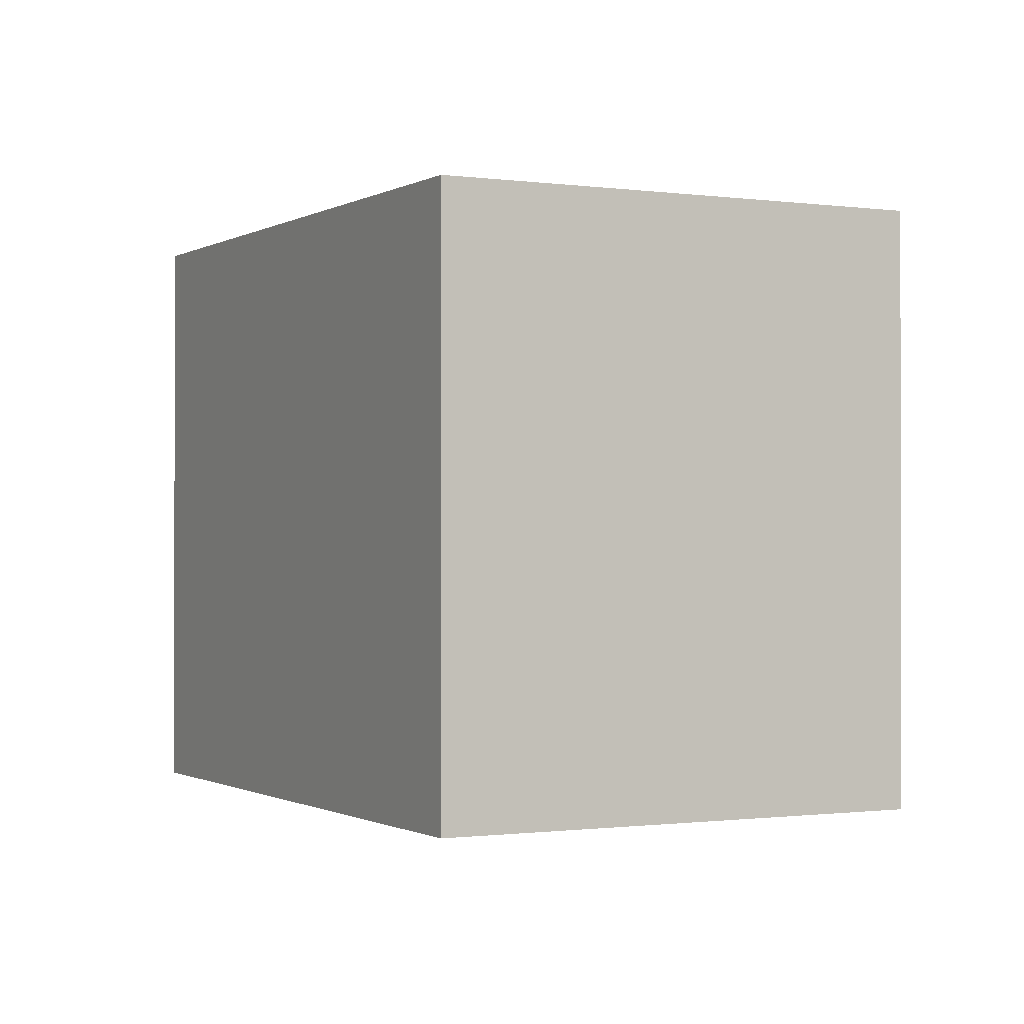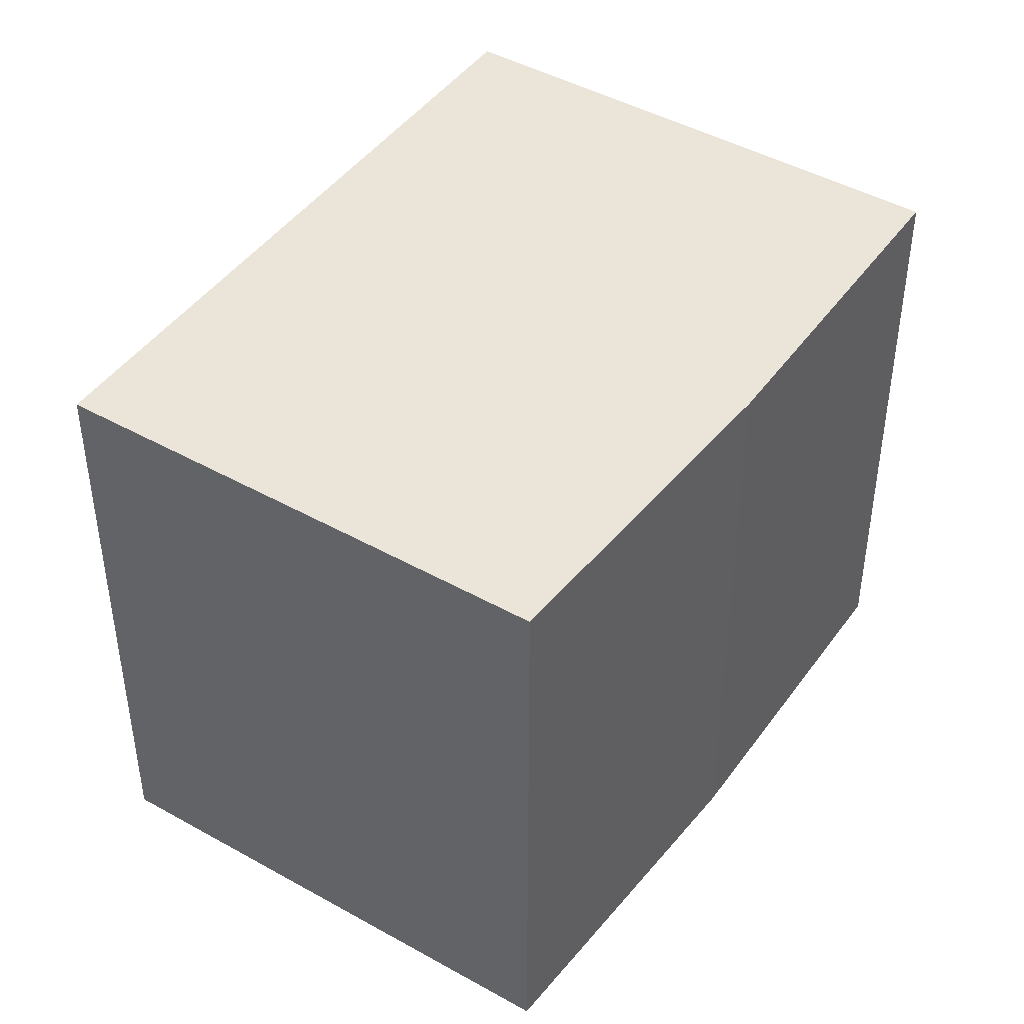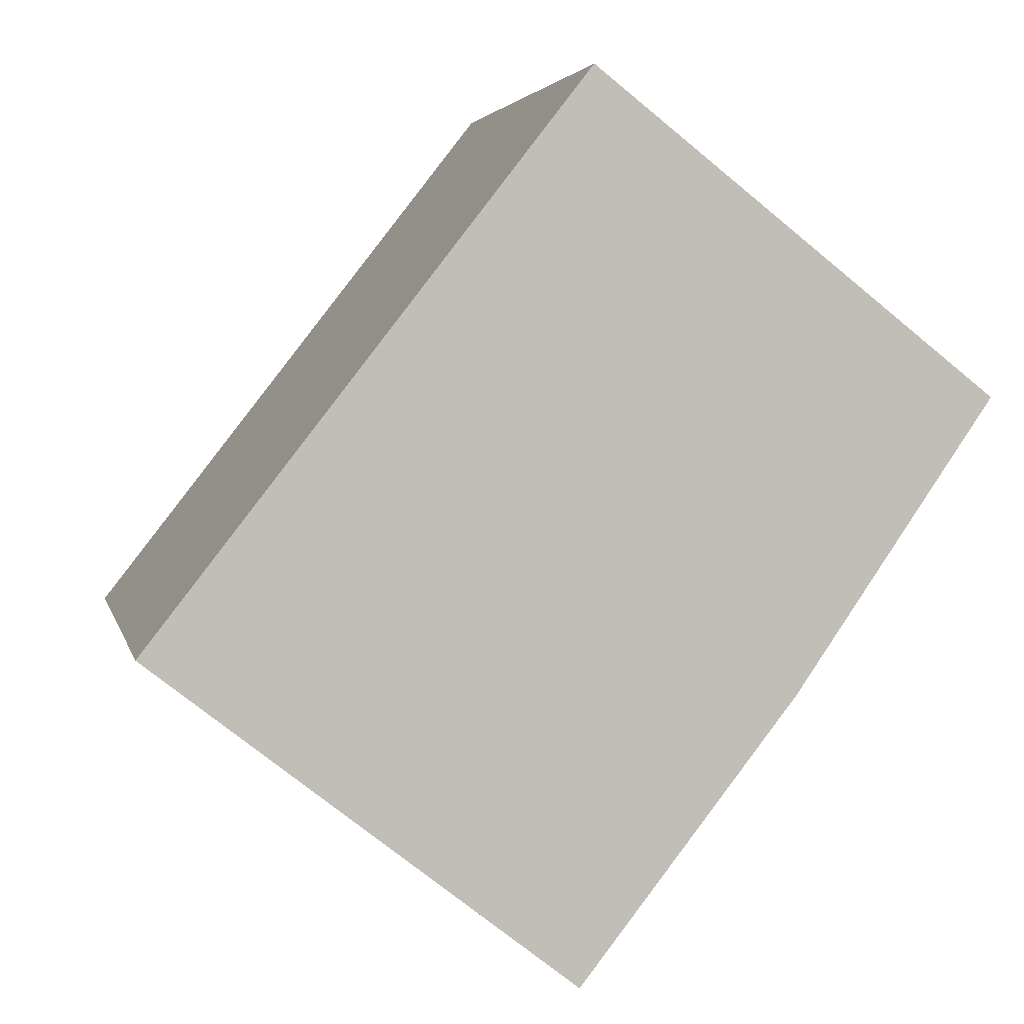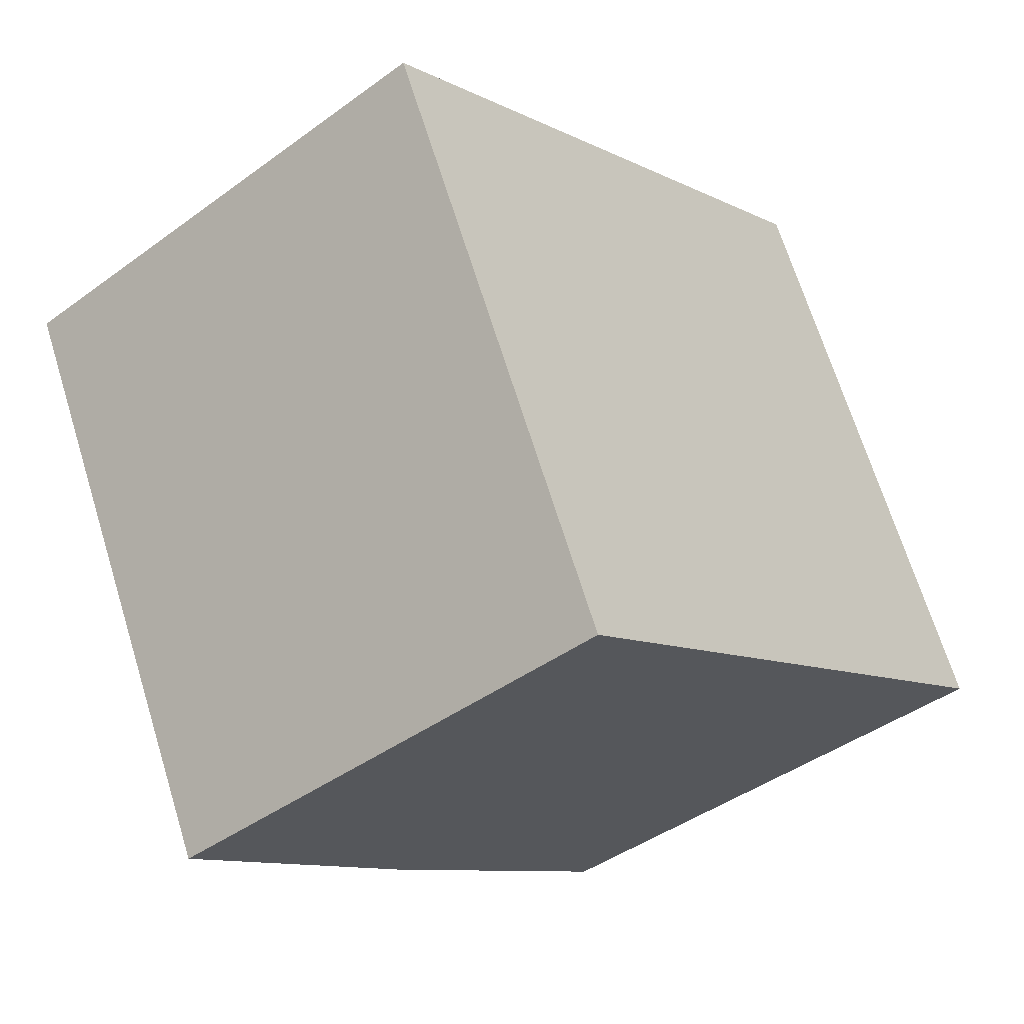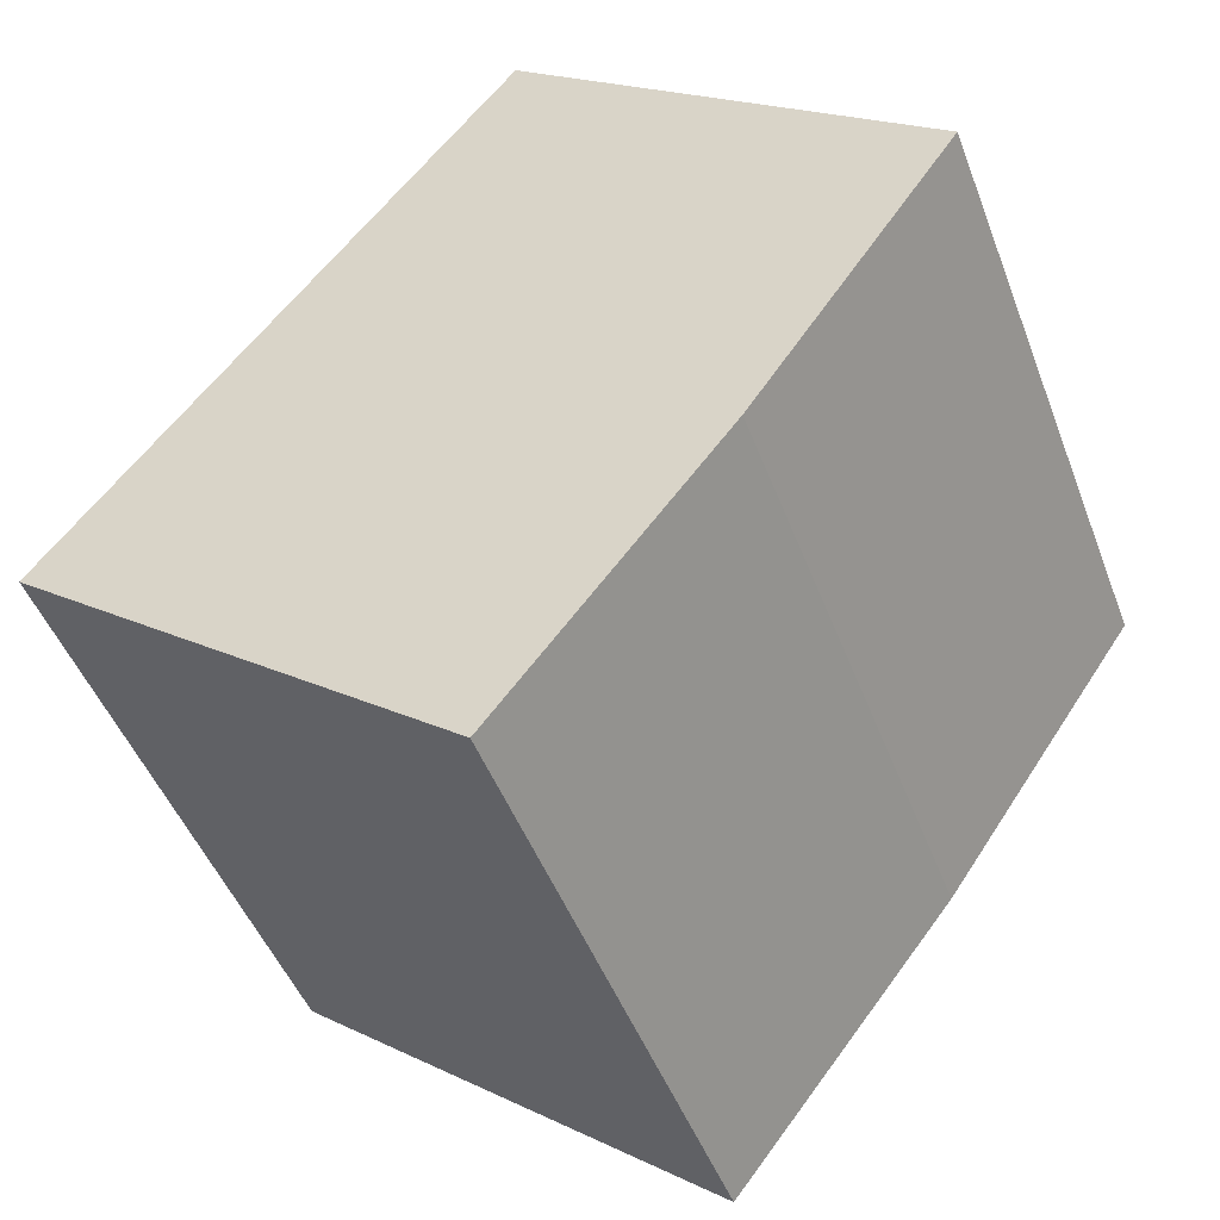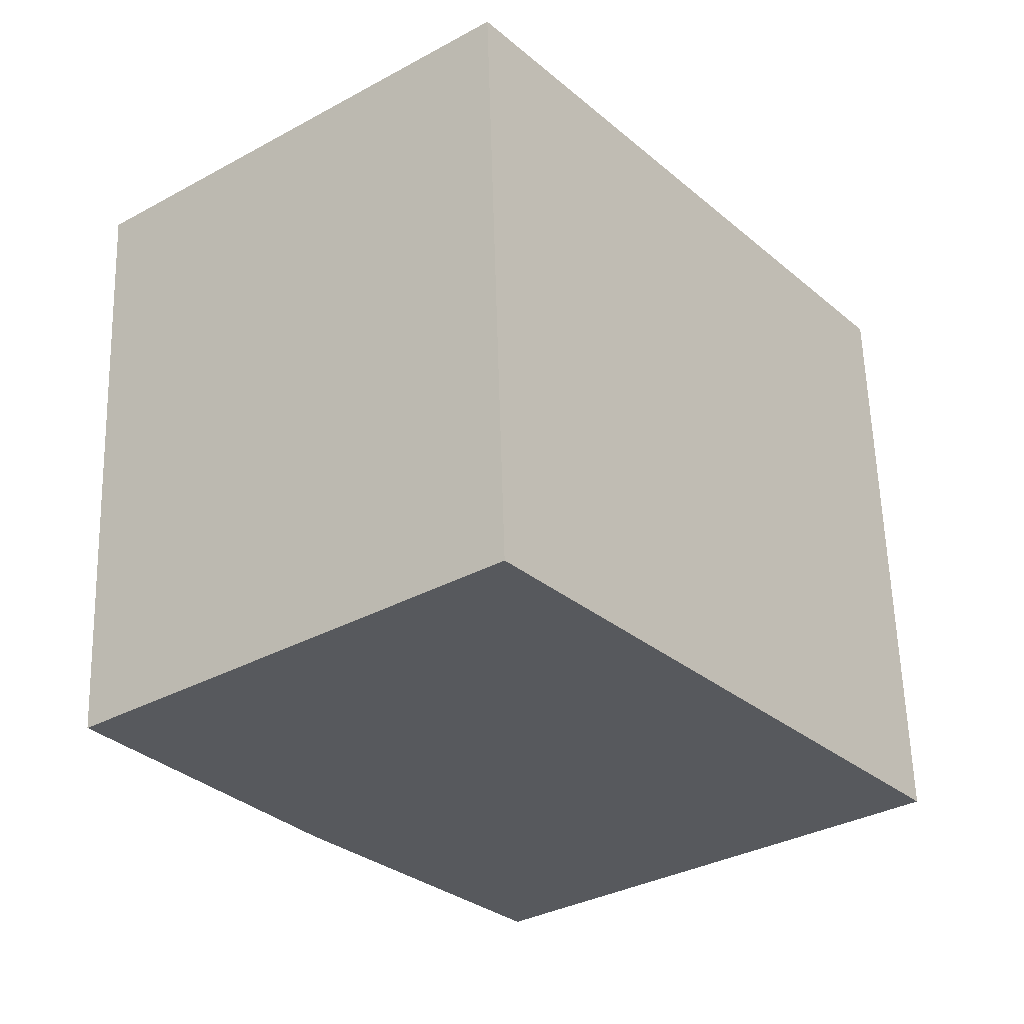
<metadata>
{"format":"obj","ext":"obj","renderer":"f3d","projection":"perspective","resolution":1024,"background":"white","views":[{"elev":-0.7,"azim":10.3,"up":"+Y"},{"elev":44.8,"azim":71.2,"up":"+Y"},{"elev":3.6,"azim":-12.1,"up":"+Z"},{"elev":68.2,"azim":162.8,"up":"+Z"},{"elev":-47.3,"azim":20.2,"up":"+Z"},{"elev":60.3,"azim":178.3,"up":"+Z"}]}
</metadata>
<code>
v  0 2.646 1.62e-16
v  2.82 2.646 -0.223
v  1.86 2.646 -1.453
v  3.698 2.646 1.057
v  1.916 2.646 2.452
v  3.698 -6.472e-17 1.057
v  2.82 1.365e-17 -0.223
v  1.86 8.897e-17 -1.453
v  0 0 0
v  1.916 -1.501e-16 2.452
g defaultobject
f 1 2 3
f 2 1 4
f 4 1 5
f 6 2 4
f 2 6 7
f 7 3 2
f 3 7 8
f 8 1 3
f 1 8 9
f 9 5 1
f 5 9 10
f 10 4 5
f 4 10 6
f 7 9 8
f 9 7 6
f 9 6 10

</code>
